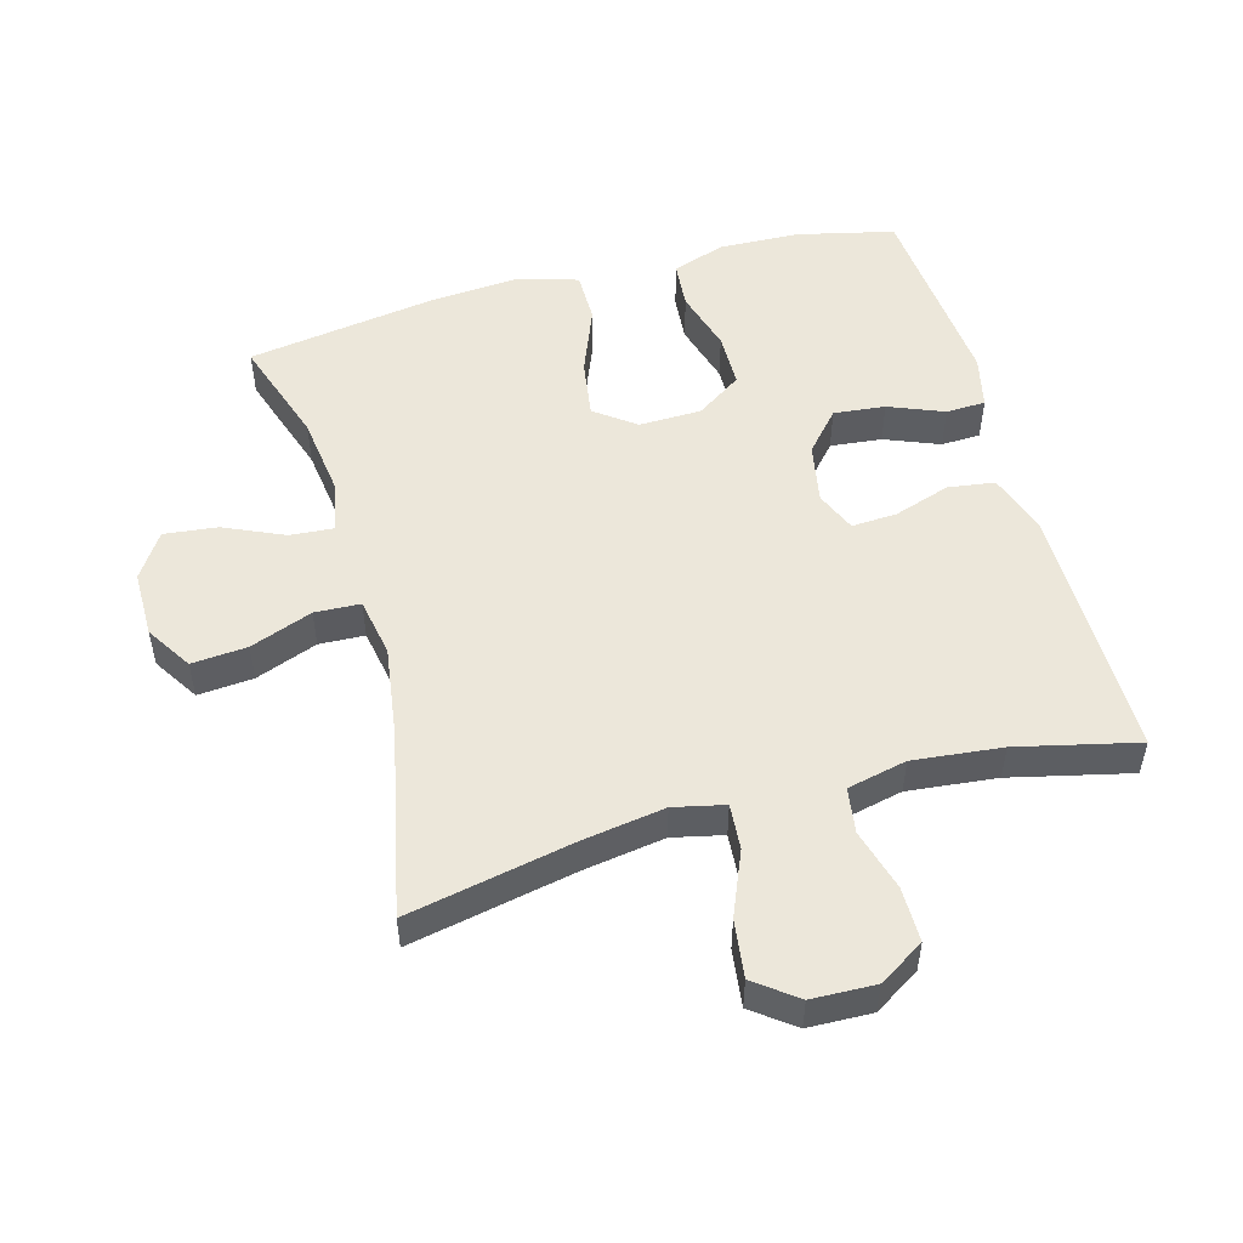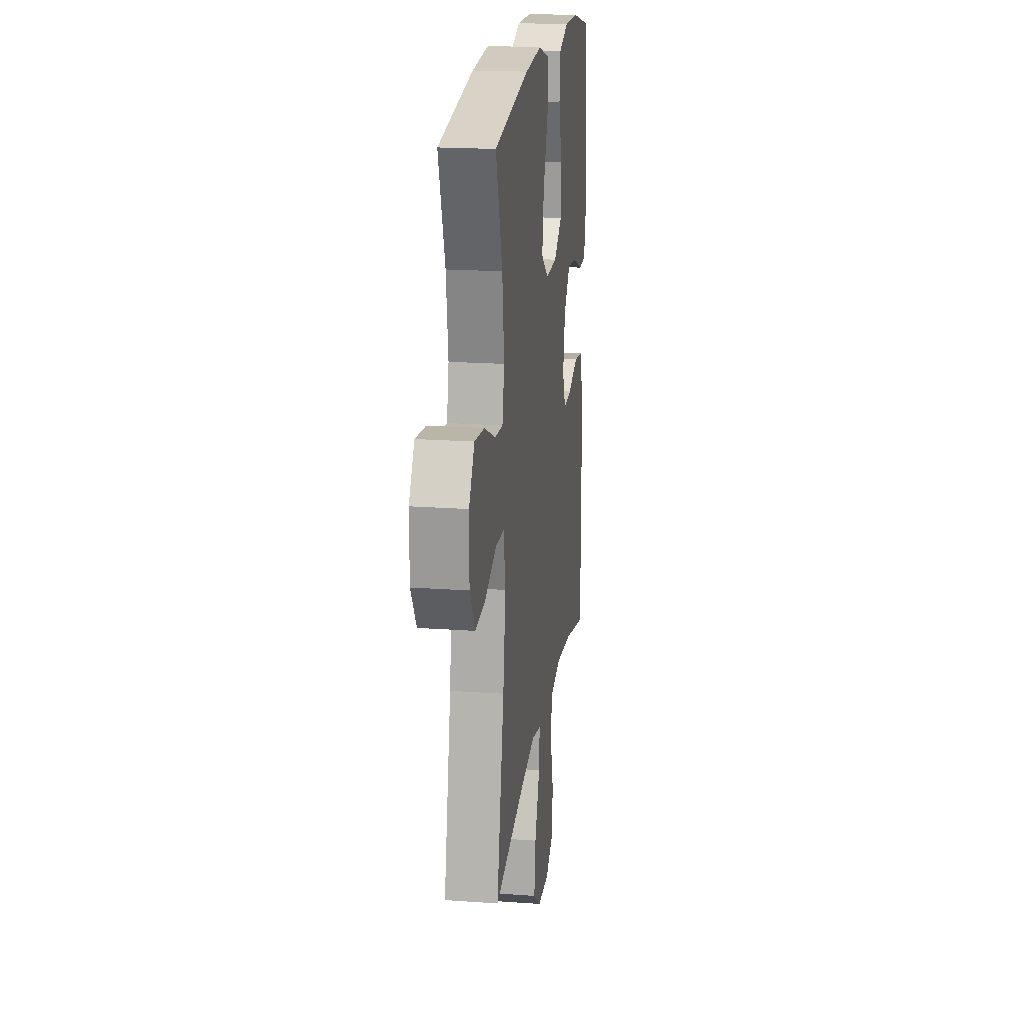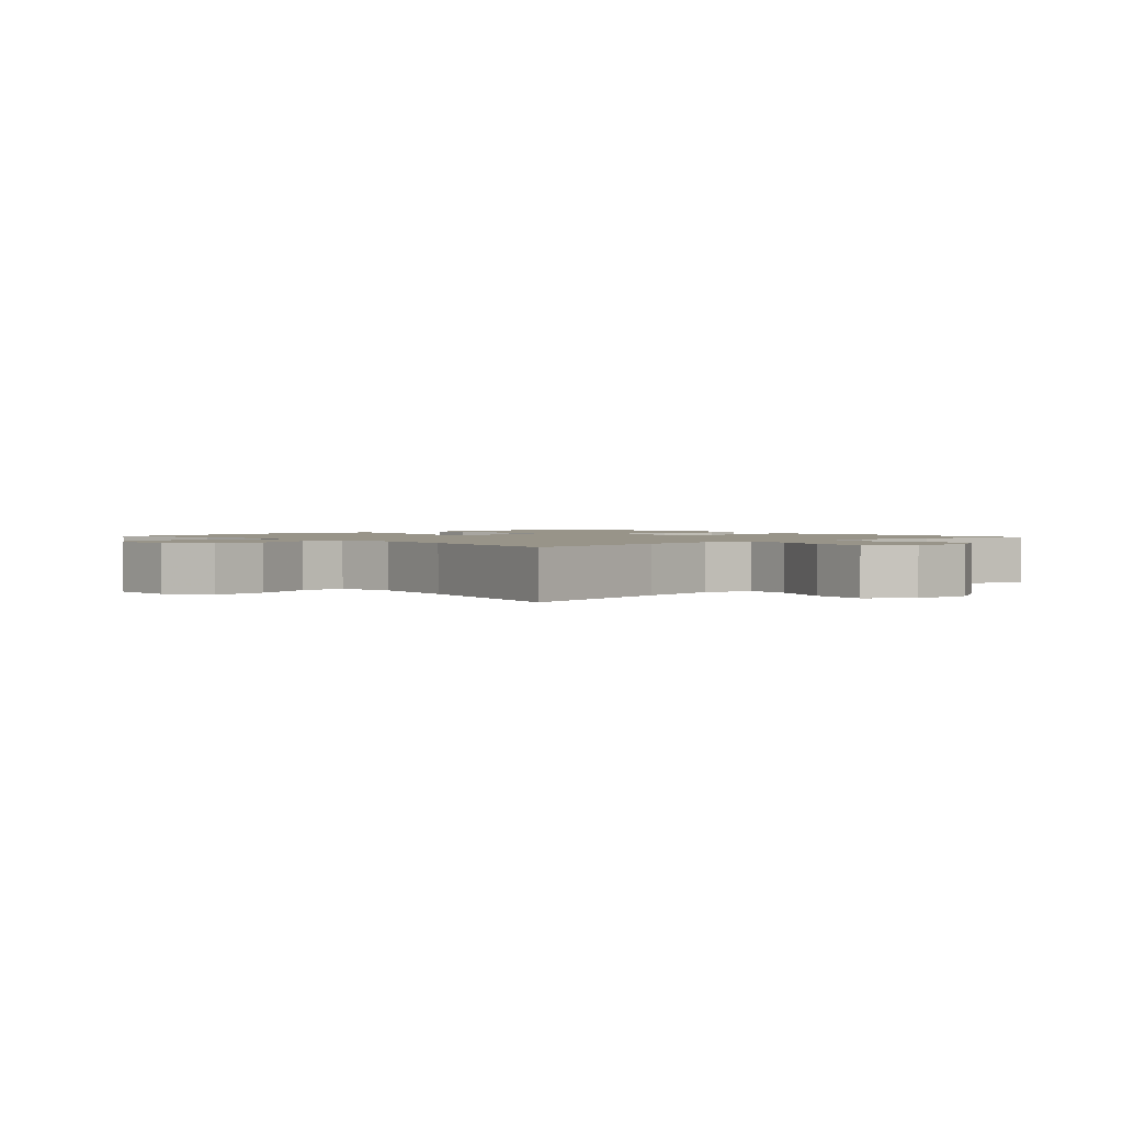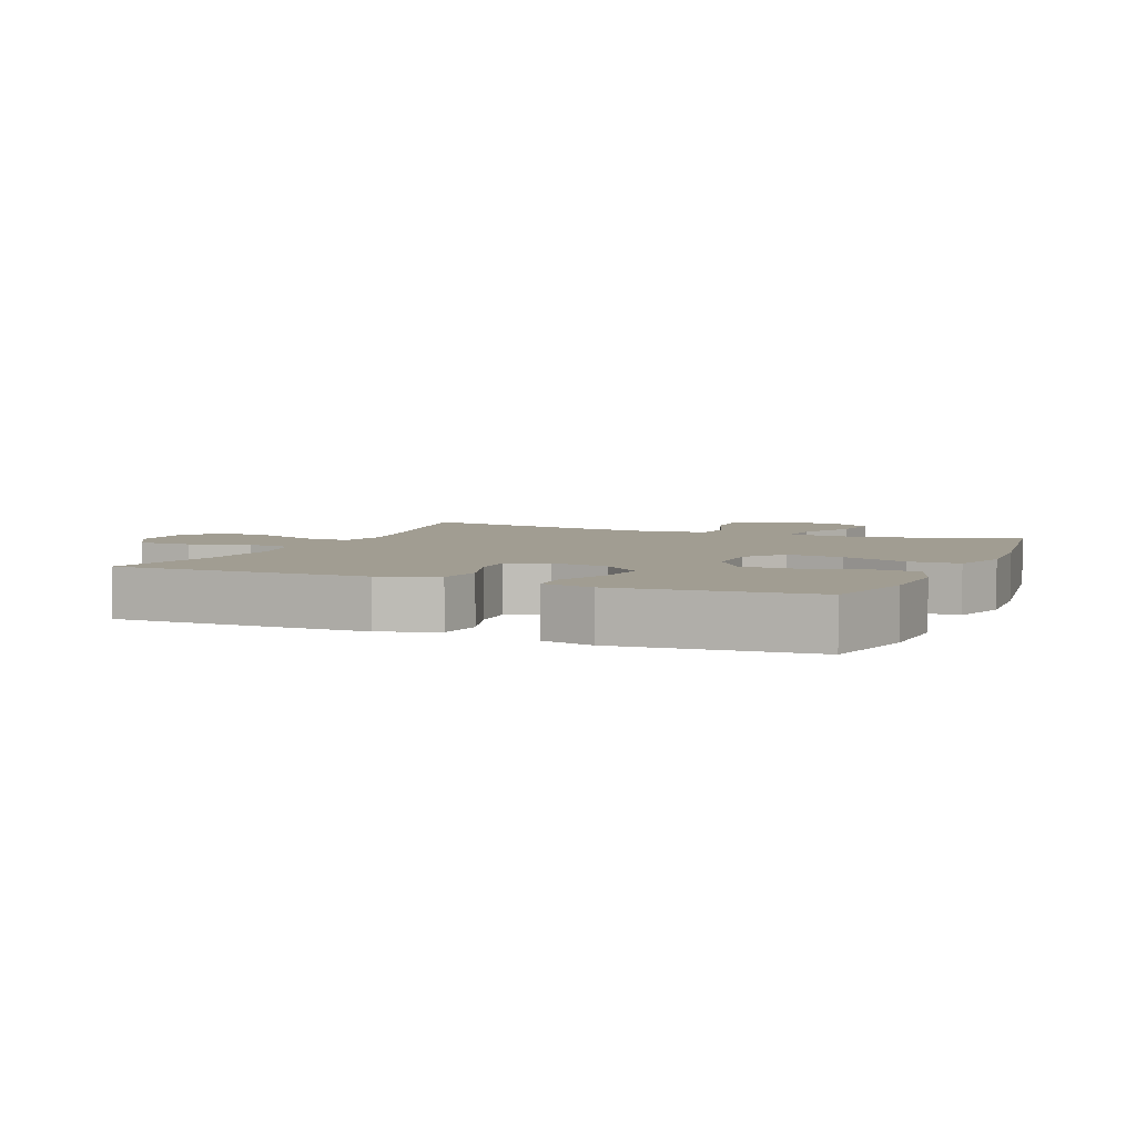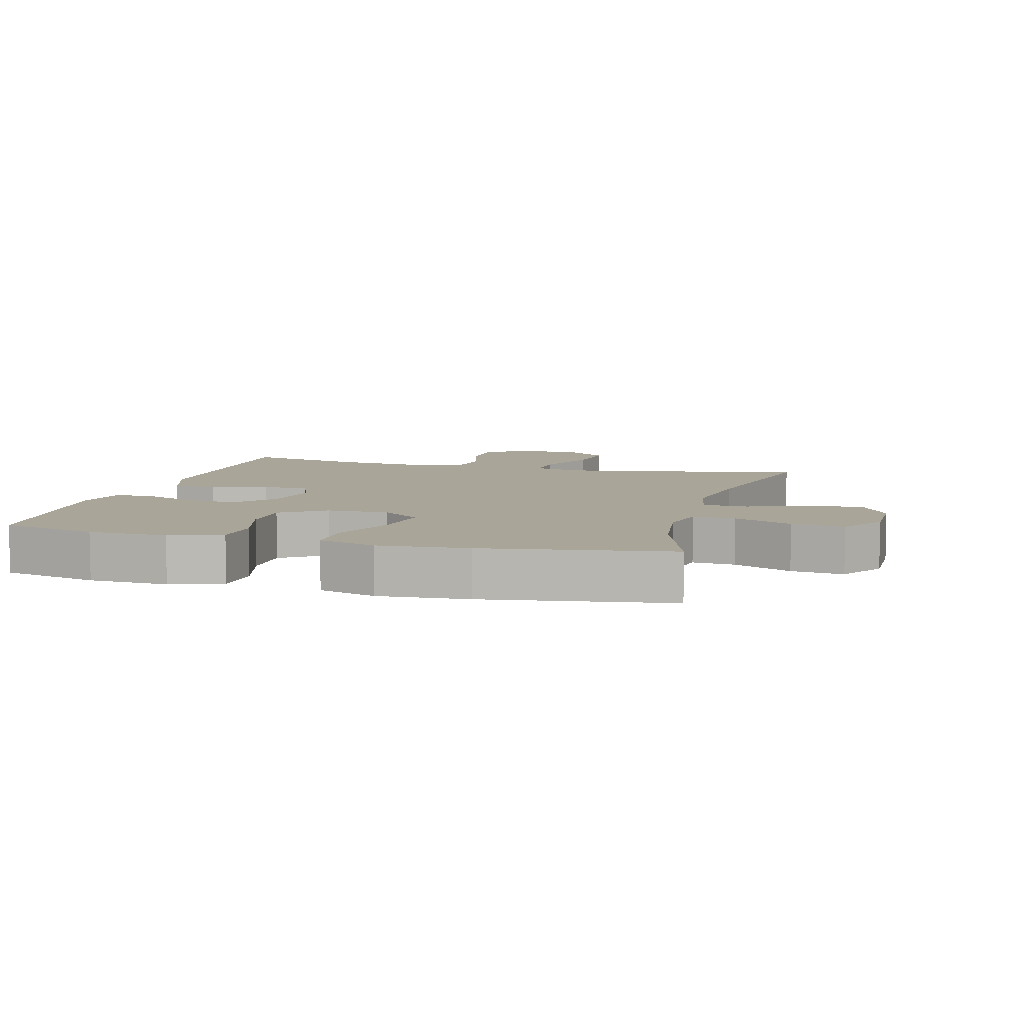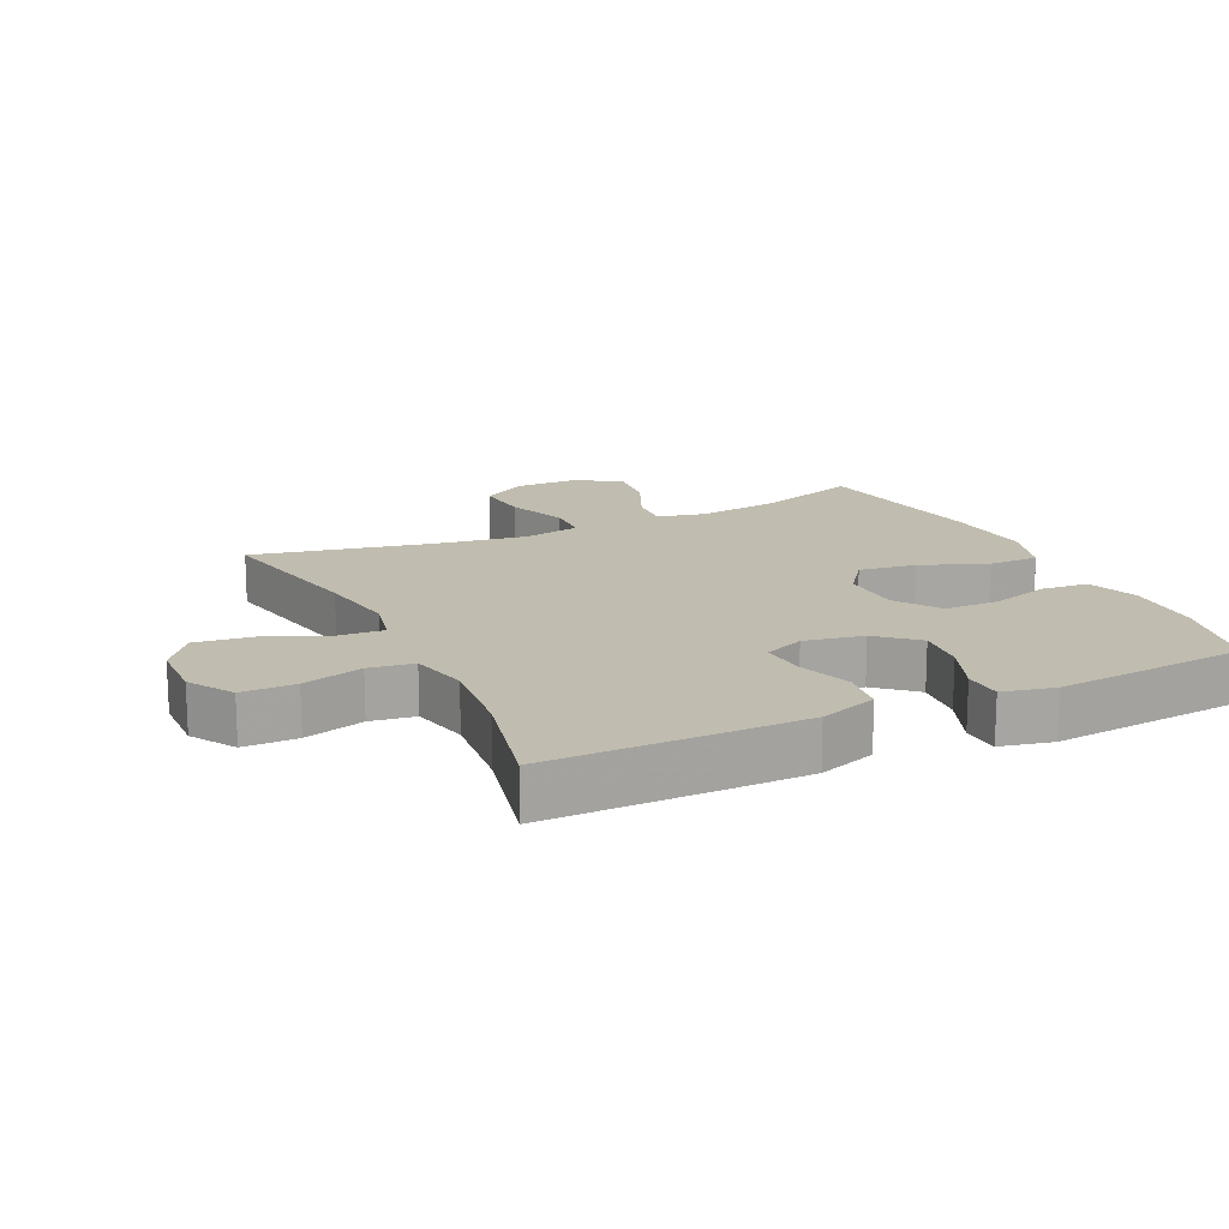
<metadata>
{"format":"obj","ext":"obj","renderer":"f3d","projection":"perspective","resolution":1024,"background":"white","views":[{"elev":51.7,"azim":164.5,"up":"+Y"},{"elev":19.6,"azim":97.7,"up":"+Z"},{"elev":1.7,"azim":138.1,"up":"+Y"},{"elev":4.8,"azim":-66.9,"up":"+Y"},{"elev":7.4,"azim":15.2,"up":"+Y"},{"elev":16.3,"azim":-115.5,"up":"+Y"}]}
</metadata>
<code>
v -0.5 0.07 0.5
v -0.354 0.07 0.534
v -0.234 0.07 0.538
v -0.155 0.07 0.511
v -0.149 0.07 0.44
v -0.176 0.07 0.347
v -0.175 0.07 0.265
v -0.107 0.07 0.219
v -0.014 0.07 0.217
v 0.046 0.07 0.262
v 0.033 0.07 0.349
v -0.007 0.07 0.45
v -0.007 0.07 0.527
v 0.081 0.07 0.554
v 0.217 0.07 0.544
v 0.5 0.07 0.5
v 0.447 0.07 0.339
v 0.431 0.07 0.217
v 0.447 0.07 0.142
v 0.512 0.07 0.147
v 0.601 0.07 0.187
v 0.681 0.07 0.196
v 0.725 0.07 0.129
v 0.725 0.07 0.029
v 0.682 0.07 -0.039
v 0.599 0.07 -0.032
v 0.506 0.07 0.003
v 0.438 0.07 0
v 0.422 0.07 -0.088
v 0.442 0.07 -0.225
v 0.5 0.07 -0.5
v 0.252 0.07 -0.45
v 0.13 0.07 -0.431
v 0.054 0.07 -0.448
v 0.059 0.07 -0.516
v 0.099 0.07 -0.612
v 0.11 0.07 -0.698
v 0.048 0.07 -0.745
v -0.047 0.07 -0.748
v -0.115 0.07 -0.706
v -0.115 0.07 -0.624
v -0.089 0.07 -0.532
v -0.099 0.07 -0.464
v -0.188 0.07 -0.444
v -0.321 0.07 -0.458
v -0.5 0.07 -0.5
v -0.5 0.07 -0.244
v -0.499 0.07 -0.112
v -0.469 0.07 -0.024
v -0.399 0.07 -0.014
v -0.315 0.07 -0.042
v -0.247 0.07 -0.046
v -0.221 0.07 0.015
v -0.238 0.07 0.105
v -0.29 0.07 0.164
v -0.367 0.07 0.156
v -0.449 0.07 0.123
v -0.508 0.07 0.125
v -0.526 0.07 0.204
v -0.5 0 0.5
v -0.354 0 0.534
v -0.234 0 0.538
v -0.155 0 0.511
v -0.149 0 0.44
v -0.176 0 0.347
v -0.175 0 0.265
v -0.107 0 0.219
v -0.014 0 0.217
v 0.046 0 0.262
v 0.033 0 0.349
v -0.007 0 0.45
v -0.007 0 0.527
v 0.081 0 0.554
v 0.217 0 0.544
v 0.5 0 0.5
v 0.447 0 0.339
v 0.431 0 0.217
v 0.447 0 0.142
v 0.512 0 0.147
v 0.601 0 0.187
v 0.681 0 0.196
v 0.725 0 0.129
v 0.725 0 0.029
v 0.682 0 -0.039
v 0.599 0 -0.032
v 0.506 0 0.003
v 0.438 0 0
v 0.422 0 -0.088
v 0.442 0 -0.225
v 0.5 0 -0.5
v 0.252 0 -0.45
v 0.13 0 -0.431
v 0.054 0 -0.448
v 0.059 0 -0.516
v 0.099 0 -0.612
v 0.11 0 -0.698
v 0.048 0 -0.745
v -0.047 0 -0.748
v -0.115 0 -0.706
v -0.115 0 -0.624
v -0.089 0 -0.532
v -0.099 0 -0.464
v -0.188 0 -0.444
v -0.321 0 -0.458
v -0.5 0 -0.5
v -0.5 0 -0.244
v -0.499 0 -0.112
v -0.469 0 -0.024
v -0.399 0 -0.014
v -0.315 0 -0.042
v -0.247 0 -0.046
v -0.221 0 0.015
v -0.238 0 0.105
v -0.29 0 0.164
v -0.367 0 0.156
v -0.449 0 0.123
v -0.508 0 0.125
v -0.526 0 0.204
f 56 57 58 59
f 55 56 59 1
f 54 55 1 2
f 48 49 50 51
f 48 51 52
f 45 46 47 48
f 44 45 48 52
f 43 44 52 53
f 39 40 41 42
f 39 42 43
f 38 39 43
f 35 36 37 38
f 34 35 38 43
f 33 34 43 53
f 30 31 32
f 29 30 32 33
f 28 29 33 53
f 24 25 26 27
f 20 21 22 23
f 19 20 23 24
f 14 15 16 17
f 14 17 18
f 11 12 13 14
f 10 11 14 18
f 9 10 18 19
f 3 4 5 6
f 54 2 3 6
f 54 6 7
f 53 54 7 8
f 24 27 28 53
f 19 24 53
f 8 9 19 53
f 118 117 116 115
f 60 118 115 114
f 61 60 114 113
f 110 109 108 107
f 111 110 107
f 107 106 105 104
f 111 107 104 103
f 112 111 103 102
f 101 100 99 98
f 102 101 98
f 102 98 97
f 97 96 95 94
f 102 97 94 93
f 112 102 93 92
f 91 90 89
f 92 91 89 88
f 112 92 88 87
f 86 85 84 83
f 82 81 80 79
f 83 82 79 78
f 76 75 74 73
f 77 76 73
f 73 72 71 70
f 77 73 70 69
f 78 77 69 68
f 65 64 63 62
f 65 62 61 113
f 66 65 113
f 67 66 113 112
f 112 87 86 83
f 112 83 78
f 112 78 68 67
f 1 60 61 2
f 2 61 62 3
f 3 62 63 4
f 4 63 64 5
f 5 64 65 6
f 6 65 66 7
f 7 66 67 8
f 8 67 68 9
f 9 68 69 10
f 10 69 70 11
f 11 70 71 12
f 12 71 72 13
f 13 72 73 14
f 14 73 74 15
f 15 74 75 16
f 16 75 76 17
f 17 76 77 18
f 18 77 78 19
f 19 78 79 20
f 20 79 80 21
f 21 80 81 22
f 22 81 82 23
f 23 82 83 24
f 24 83 84 25
f 25 84 85 26
f 26 85 86 27
f 27 86 87 28
f 28 87 88 29
f 29 88 89 30
f 30 89 90 31
f 31 90 91 32
f 32 91 92 33
f 33 92 93 34
f 34 93 94 35
f 35 94 95 36
f 36 95 96 37
f 37 96 97 38
f 38 97 98 39
f 39 98 99 40
f 40 99 100 41
f 41 100 101 42
f 42 101 102 43
f 43 102 103 44
f 44 103 104 45
f 45 104 105 46
f 46 105 106 47
f 47 106 107 48
f 48 107 108 49
f 49 108 109 50
f 50 109 110 51
f 51 110 111 52
f 52 111 112 53
f 53 112 113 54
f 54 113 114 55
f 55 114 115 56
f 56 115 116 57
f 57 116 117 58
f 58 117 118 59
f 59 118 60 1

</code>
